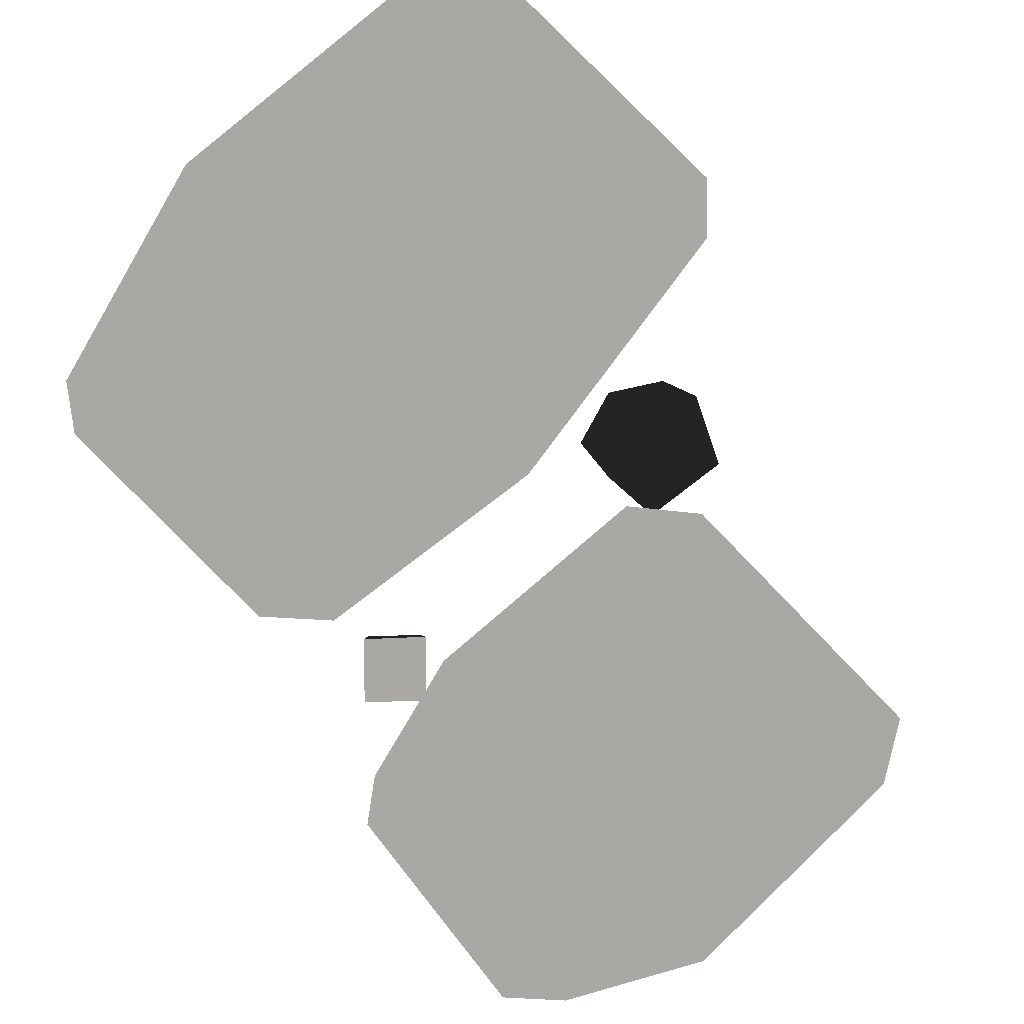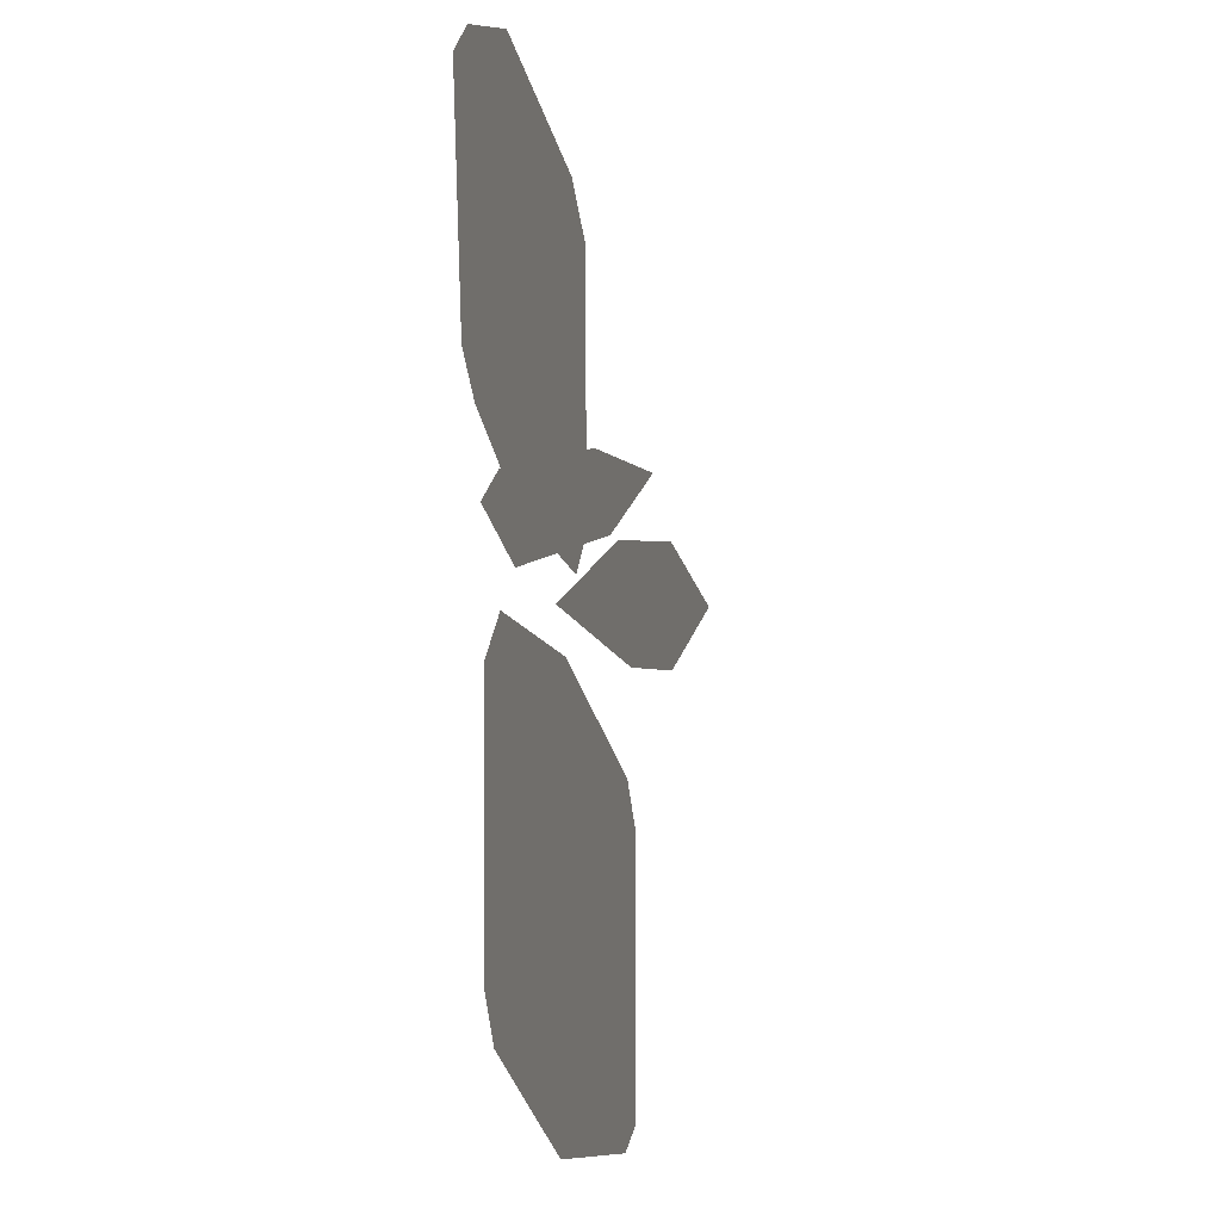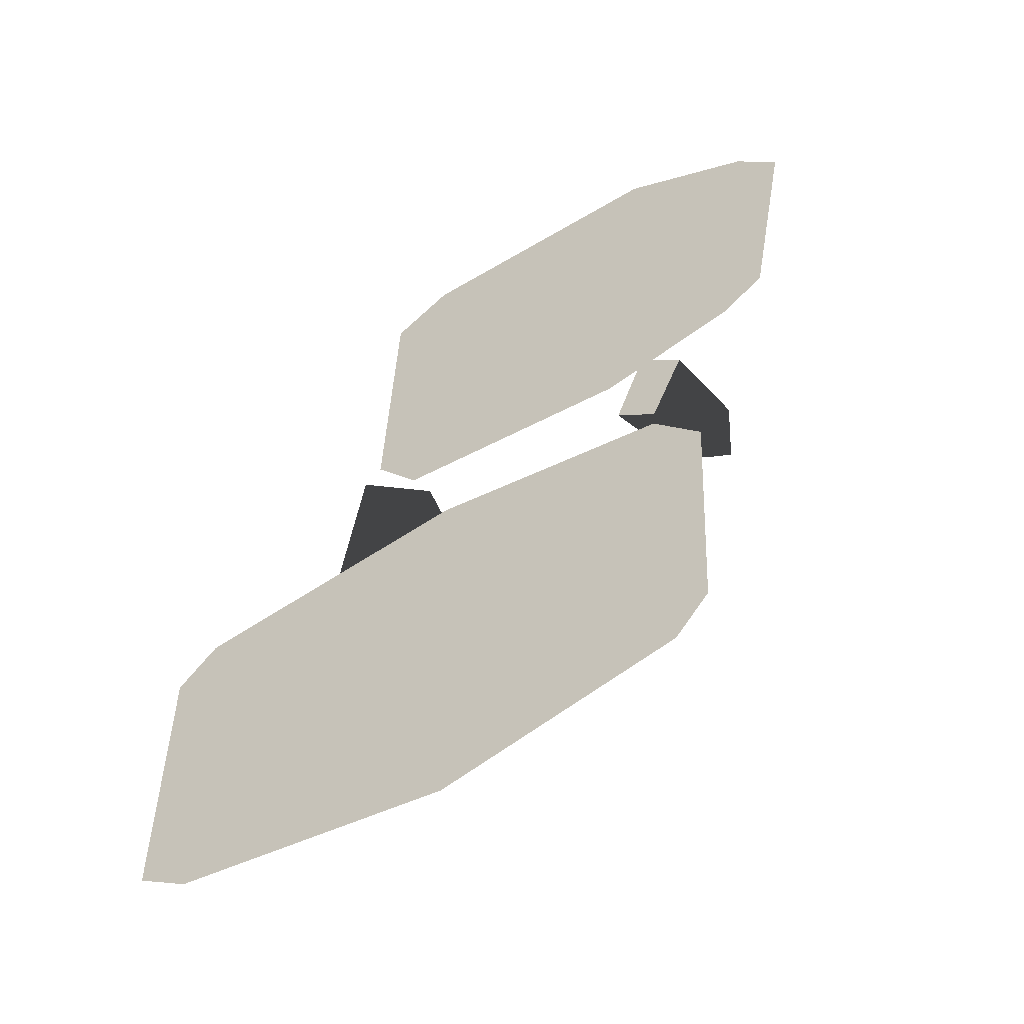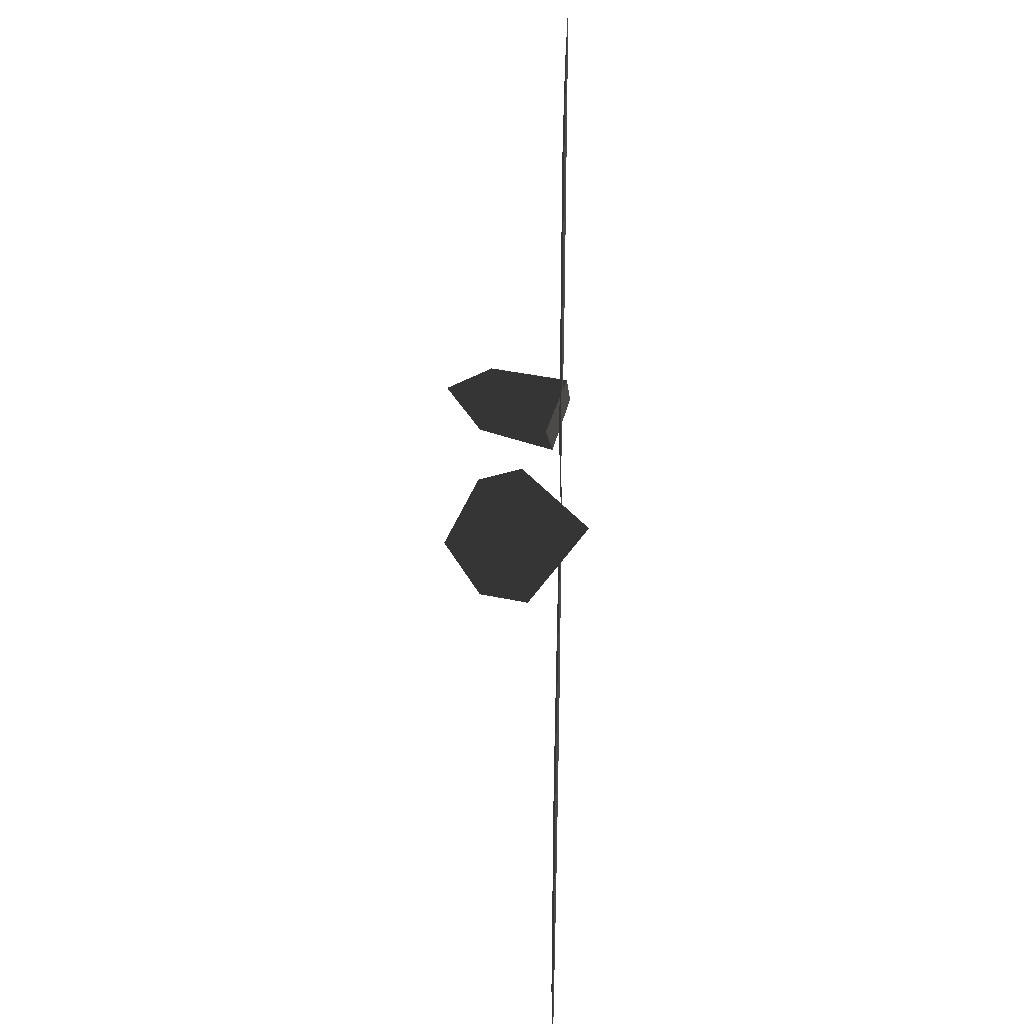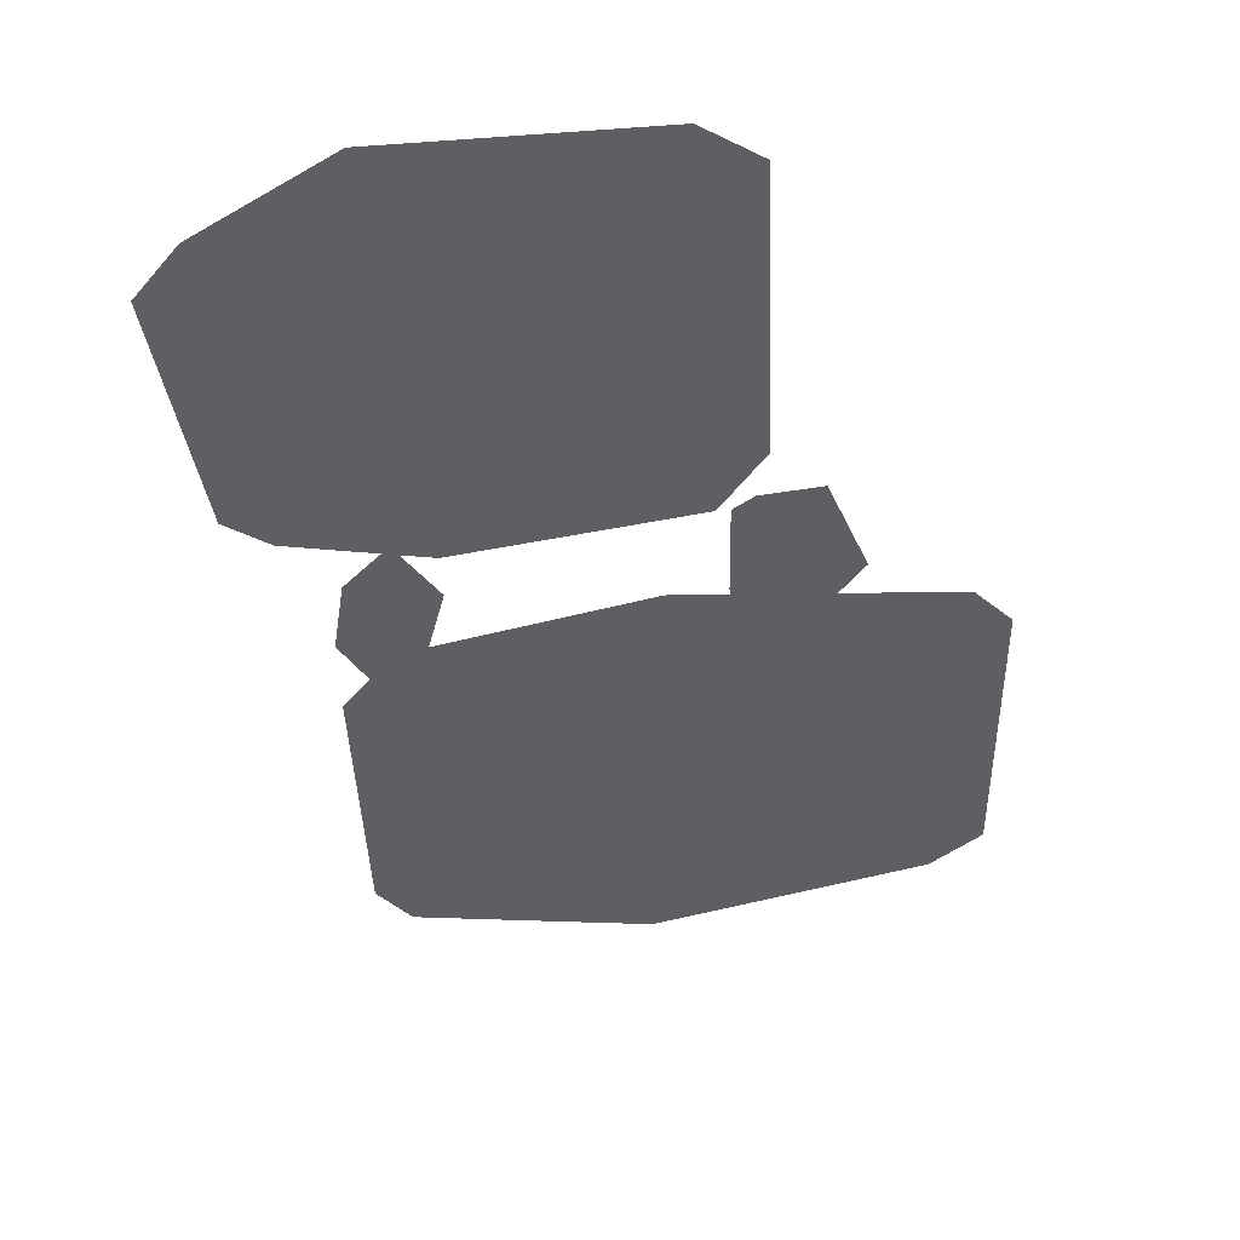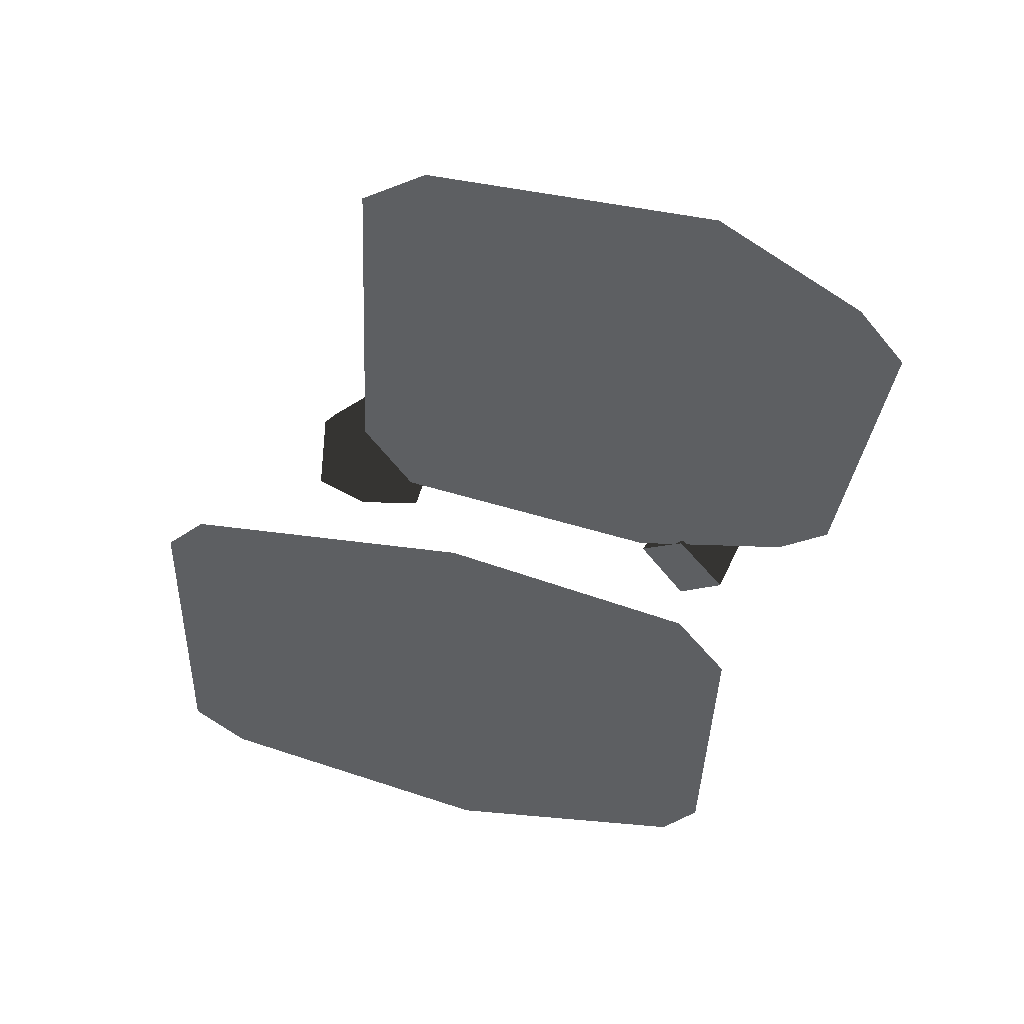
<metadata>
{"format":"obj","ext":"obj","renderer":"f3d","projection":"perspective","resolution":1024,"background":"white","views":[{"elev":-75.1,"azim":-133.9,"up":"+Y"},{"elev":-18.4,"azim":101.5,"up":"+Z"},{"elev":-56.4,"azim":31.3,"up":"+Z"},{"elev":28.3,"azim":-88.3,"up":"+Z"},{"elev":43.1,"azim":170.6,"up":"+Z"},{"elev":45.9,"azim":16.0,"up":"+Z"}]}
</metadata>
<code>
g obj_Lawn_7
v 0.2871 0.005107 0.4112
v 0.2845 0.002224 0.0983
v 0.3462 0.002224 0.4292
v 0.2345 0.005107 0.137
v 0.2044 0.005107 0.111
v 0.0878 0.005107 0.5324
v 0.2654 0.005107 0.4406
v 0.2858 0.002224 0.4993
v 0.09981 0.002224 0.6009
v -0.2761 0.002224 0.5913
v -0.2599 0.005107 0.5331
v 0.02334 0.005107 0.05847
v -0.3058 0.005107 0.1296
v -0.2898 0.005107 0.5023
v -0.2872 0.005107 0.1062
v 0.02334 0.005107 0.05847
v 0.2224 0.002224 0.0548
v 0.02719 0.002224 0.00641
v -0.3791 0.002224 0.1176
v -0.2898 0.005107 0.5023
v -0.3622 0.002224 0.5356
v -0.3058 0.005107 0.1296
v 0.3462 0.002224 0.4292
v 0.2654 0.005107 0.4406
v 0.2871 0.005107 0.4112
v 0.2858 0.002224 0.4993
v -0.2761 0.002224 0.5913
v -0.2898 0.005107 0.5023
v -0.2599 0.005107 0.5331
v -0.3622 0.002224 0.5356
v -0.3791 0.002224 0.1176
v -0.2872 0.005107 0.1062
v -0.3058 0.005107 0.1296
v -0.314 0.002224 0.03383
v 0.07838 0.005107 -0.5516
v 0.1602 0.002224 -0.2269
v 0.08177 0.005107 -0.2439
v 0.1415 0.002224 -0.5877
v -0.2479 0.005107 -0.6334
v 0.09279 0.002224 -0.6458
v 0.05323 0.005107 -0.5869
v -0.2419 0.002224 -0.7249
v -0.6214 0.005107 -0.5976
v -0.6373 0.002224 -0.6708
v -0.6565 0.005107 -0.5641
v -0.246 0.005107 -0.1746
v 0.05323 0.005107 -0.5869
v 0.08177 0.005107 -0.2439
v 0.07838 0.005107 -0.5516
v 0.06159 0.005107 -0.2054
v 0.09128 0.002224 -0.1465
v -0.252 0.002224 -0.09649
v -0.6187 0.005107 -0.2173
v -0.6561 0.002224 -0.1511
v -0.6585 0.005107 -0.2562
v -0.7134 0.002224 -0.2092
v -0.7127 0.002224 -0.6221
v 0.1602 0.002224 -0.2269
v 0.06159 0.005107 -0.2054
v 0.08177 0.005107 -0.2439
v 0.09128 0.002224 -0.1465
v -0.6561 0.002224 -0.1511
v -0.6585 0.005107 -0.2562
v -0.6187 0.005107 -0.2173
v -0.7134 0.002224 -0.2092
v 0.09279 0.002224 -0.6458
v 0.07838 0.005107 -0.5516
v 0.05323 0.005107 -0.5869
v 0.1415 0.002224 -0.5877
v -0.7127 0.002224 -0.6221
v -0.6214 0.005107 -0.5976
v -0.6565 0.005107 -0.5641
v -0.6373 0.002224 -0.6708
v 0.08688 0.01799 -0.09464
v 0.1469 -0.009 -0.03421
v 0.1645 0.1102 -0.01954
v 0.1117 0.1339 -0.07265
v 0.1281 0.1868 -0.007521
v 0.05785 0.1389 -0.01745
v 0.02556 0.02772 -0.03184
v 0.2224 0.002224 0.0548
v 0.2345 0.005107 0.137
v 0.2044 0.005107 0.111
v 0.2845 0.002224 0.0983
v -0.2872 0.005107 0.1062
v 0.02719 0.002224 0.00641
v 0.02334 0.005107 0.05847
v -0.314 0.002224 0.03383
v 0.1106 0.1151 0.03566
v 0.08559 -0.003389 0.02859
v 0.02556 0.02772 -0.03184
v 0.05785 0.1389 -0.01745
v 0.1469 -0.009 -0.03421
v 0.1281 0.1868 -0.007521
v 0.1645 0.1102 -0.01954
v -0.4709 0.04427 -0.04725
v -0.3982 0.1129 -0.07766
v -0.4818 0.1065 0.01413
v -0.413 0.1606 0.01189
v -0.3088 0.1203 0.01089
v -0.3264 0.05568 -0.06558
v -0.3731 -0.03814 0.01605
v -0.3211 0.0565 0.08087
v -0.4818 0.1065 0.01413
v -0.413 0.1606 0.01189
v -0.3924 0.1139 0.09986
v -0.3088 0.1203 0.01089
v -0.3211 0.0565 0.08087
v -0.4407 0.04705 0.09414
v -0.4709 0.04427 -0.04725
v -0.3731 -0.03814 0.01605
g obj_Lawn_7_0
f 3 2 1
f 4 1 2
f 4 5 1
f 1 5 6
f 7 1 6
f 7 6 8
f 9 8 6
f 9 6 10
f 11 10 6
f 5 12 6
f 6 12 11
f 12 13 11
f 11 13 14
f 15 13 12
f 5 17 16
f 18 16 17
f 21 20 19
f 22 19 20
f 25 24 23
f 26 23 24
f 29 28 27
f 30 27 28
f 33 32 31
f 34 31 32
f 37 36 35
f 38 35 36
f 41 40 39
f 42 39 40
f 39 42 43
f 44 43 42
f 45 39 43
f 46 39 45
f 47 39 46
f 48 47 46
f 49 47 48
f 50 48 46
f 50 46 51
f 52 51 46
f 46 53 52
f 53 46 45
f 54 52 53
f 55 53 45
f 55 45 56
f 57 56 45
f 60 59 58
f 61 58 59
f 64 63 62
f 65 62 63
f 68 67 66
f 69 66 67
f 72 71 70
f 73 70 71
f 76 75 74
f 74 77 76
f 77 78 76
f 79 78 77
f 74 79 77
f 80 79 74
f 83 82 81
f 84 81 82
f 87 86 85
f 88 85 86
f 91 90 89
f 89 92 91
f 89 90 93
f 89 94 92
f 93 95 89
f 95 94 89
f 98 97 96
f 98 99 97
f 97 99 100
f 96 97 101
f 97 100 101
f 101 102 96
f 101 100 103
f 103 102 101
f 106 105 104
f 107 105 106
f 106 108 107
f 106 104 109
f 109 108 106
f 110 109 104
f 109 111 108
f 110 111 109

</code>
